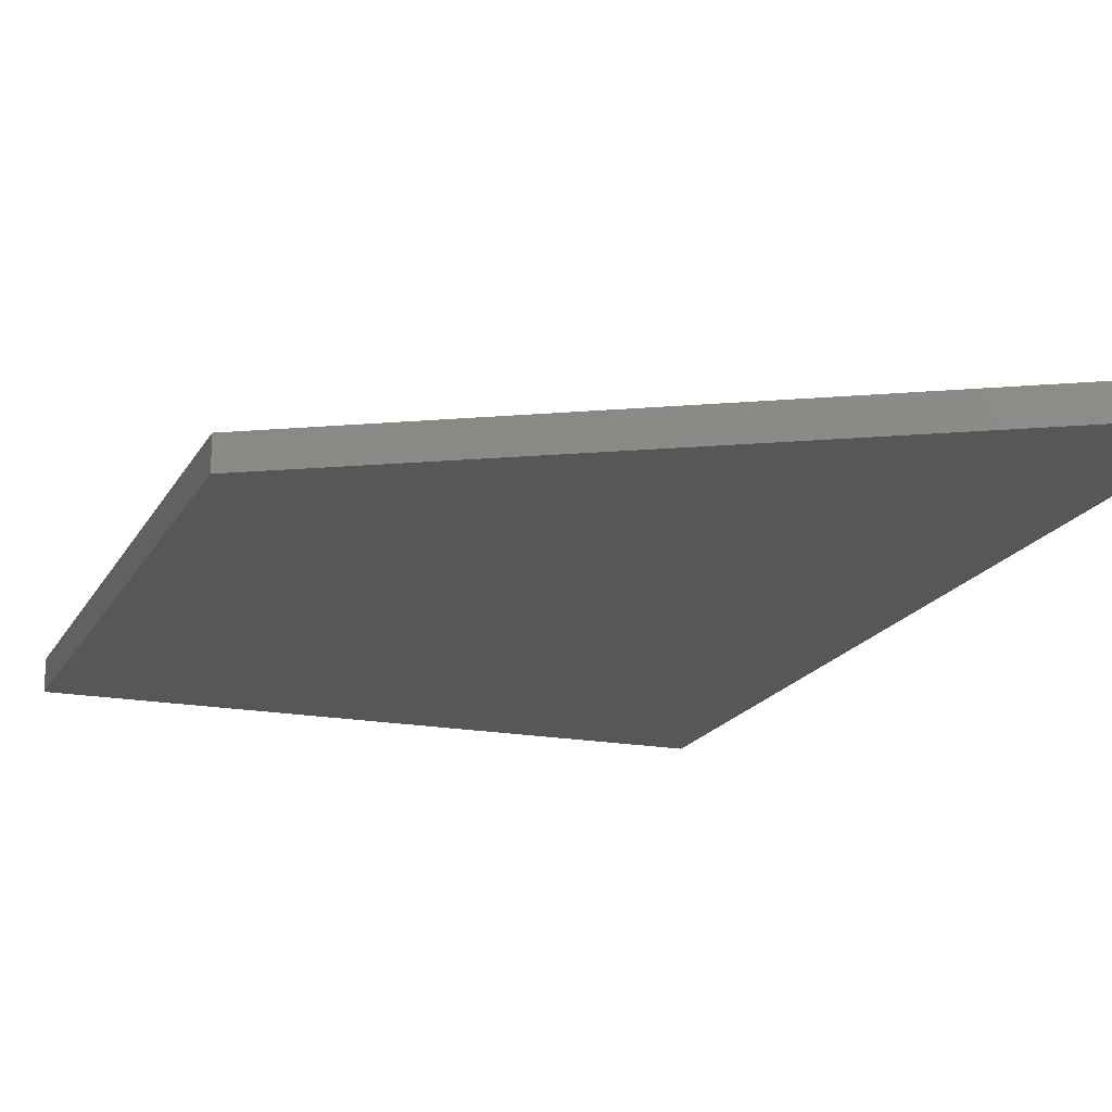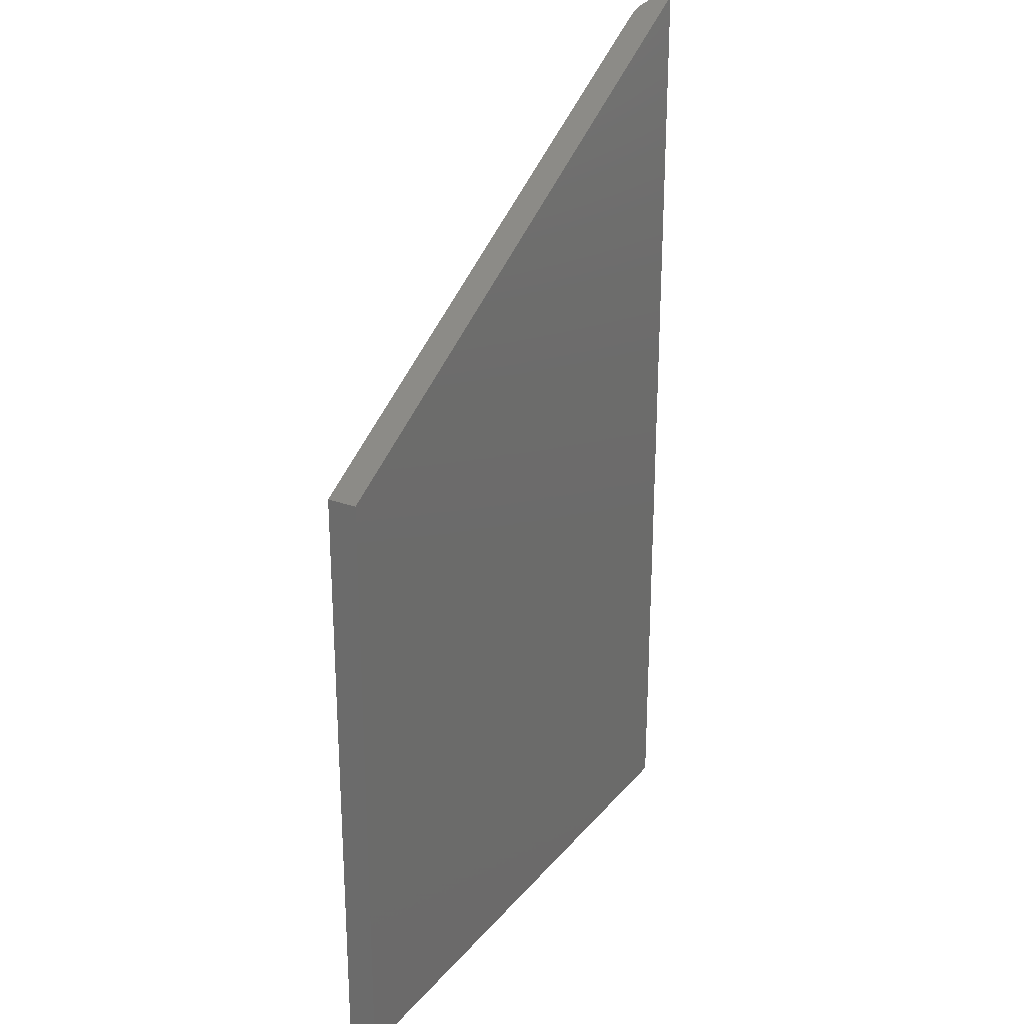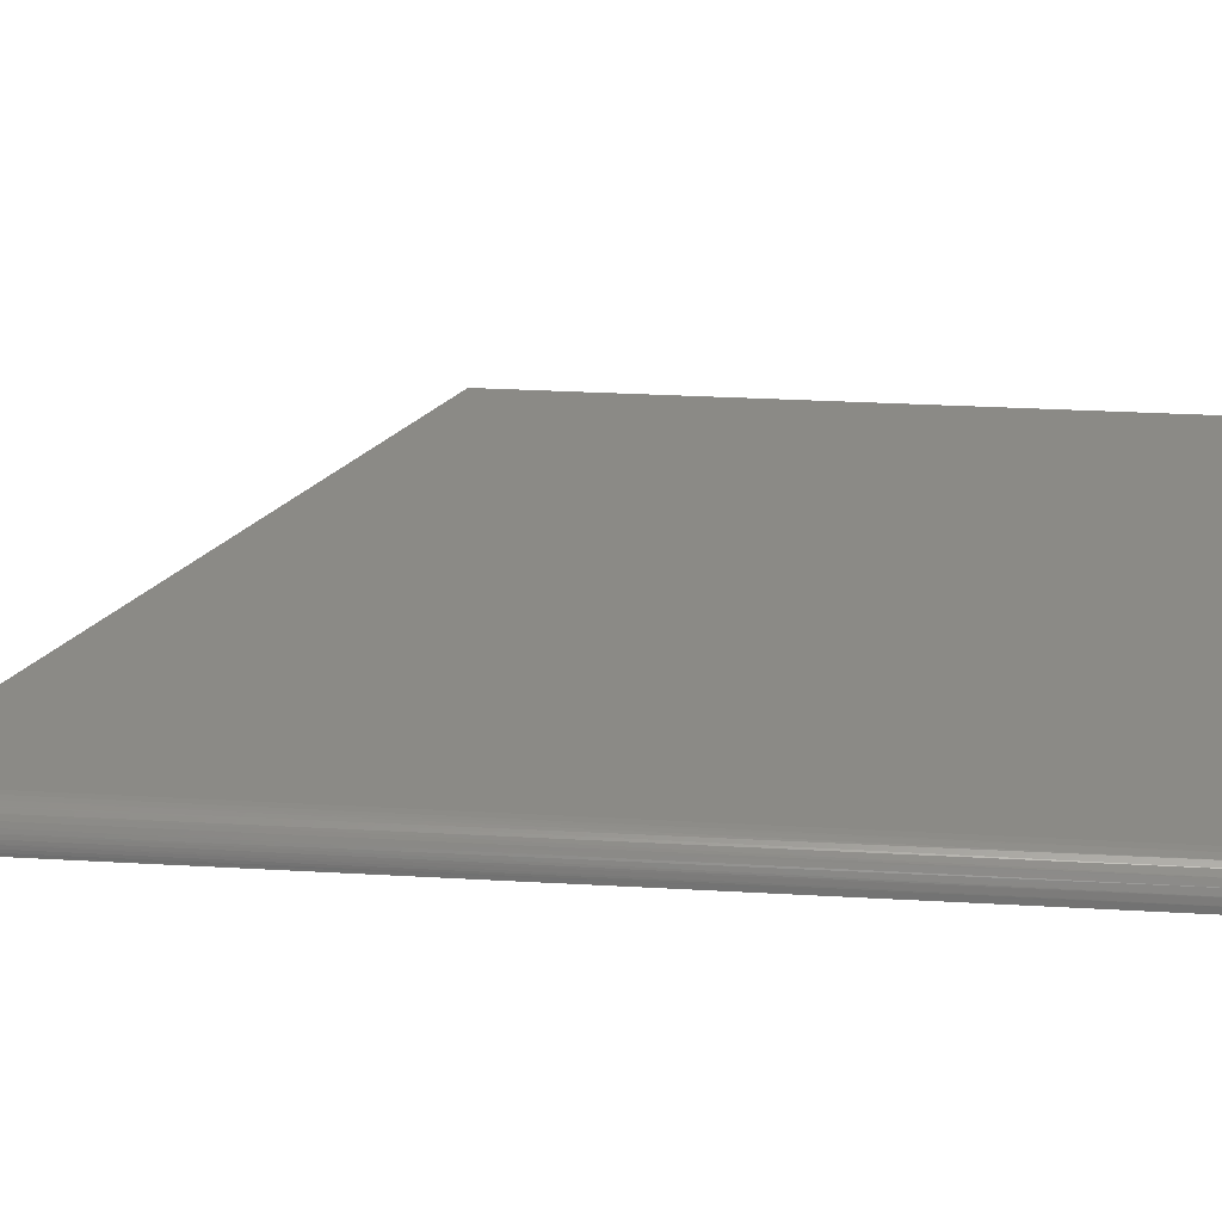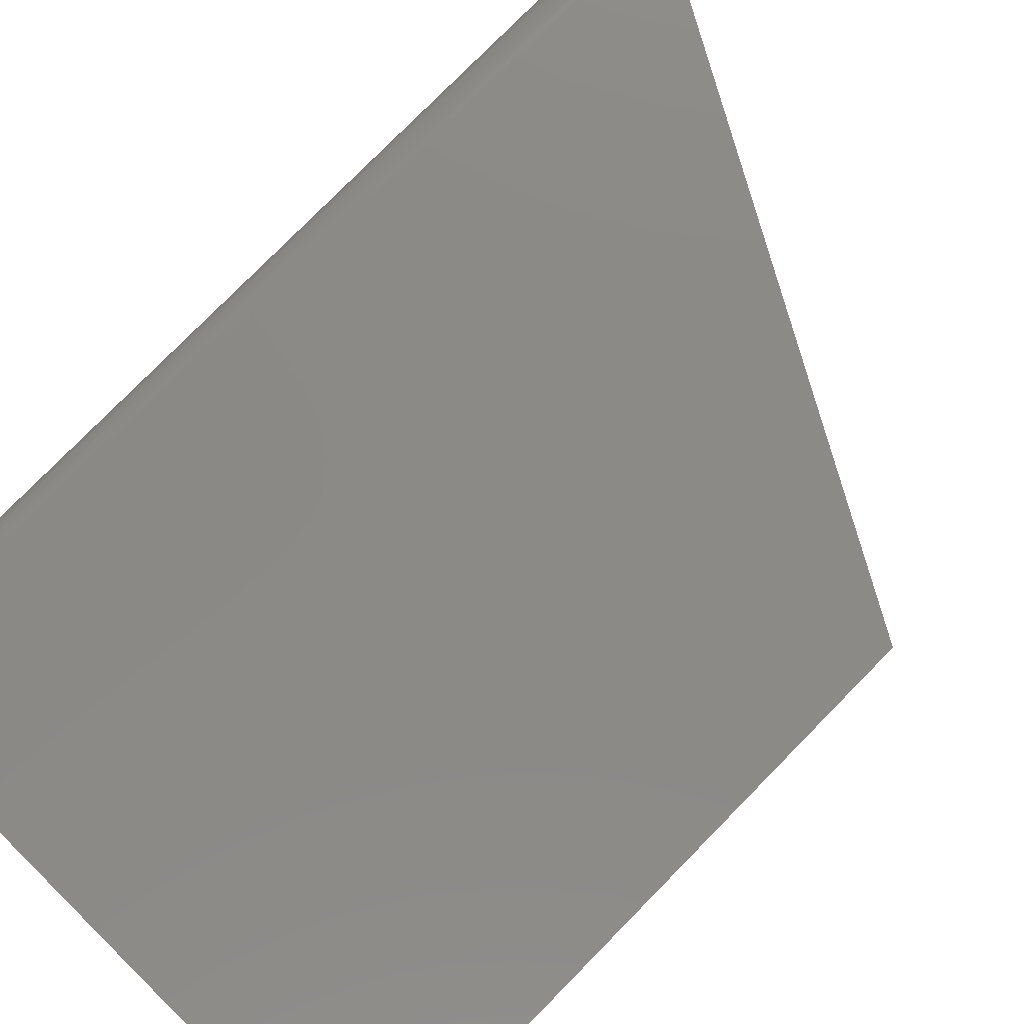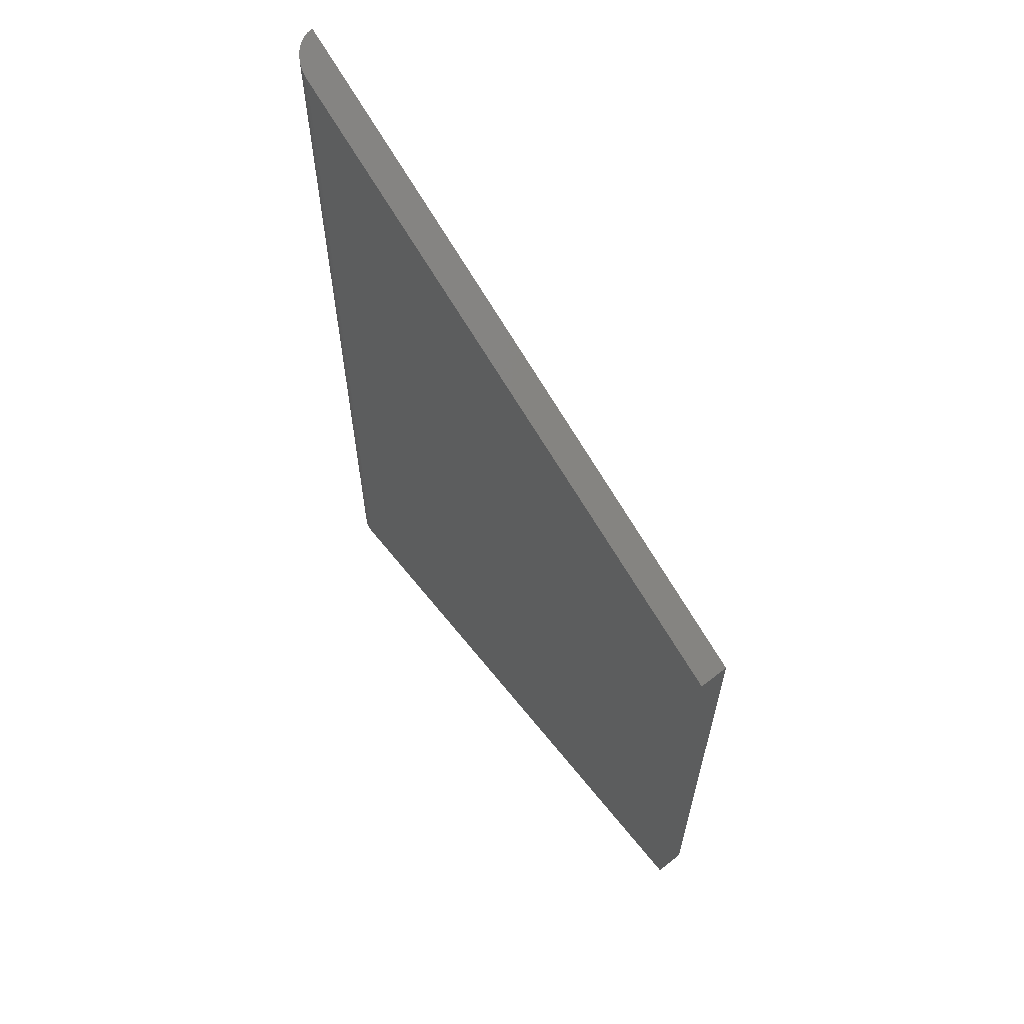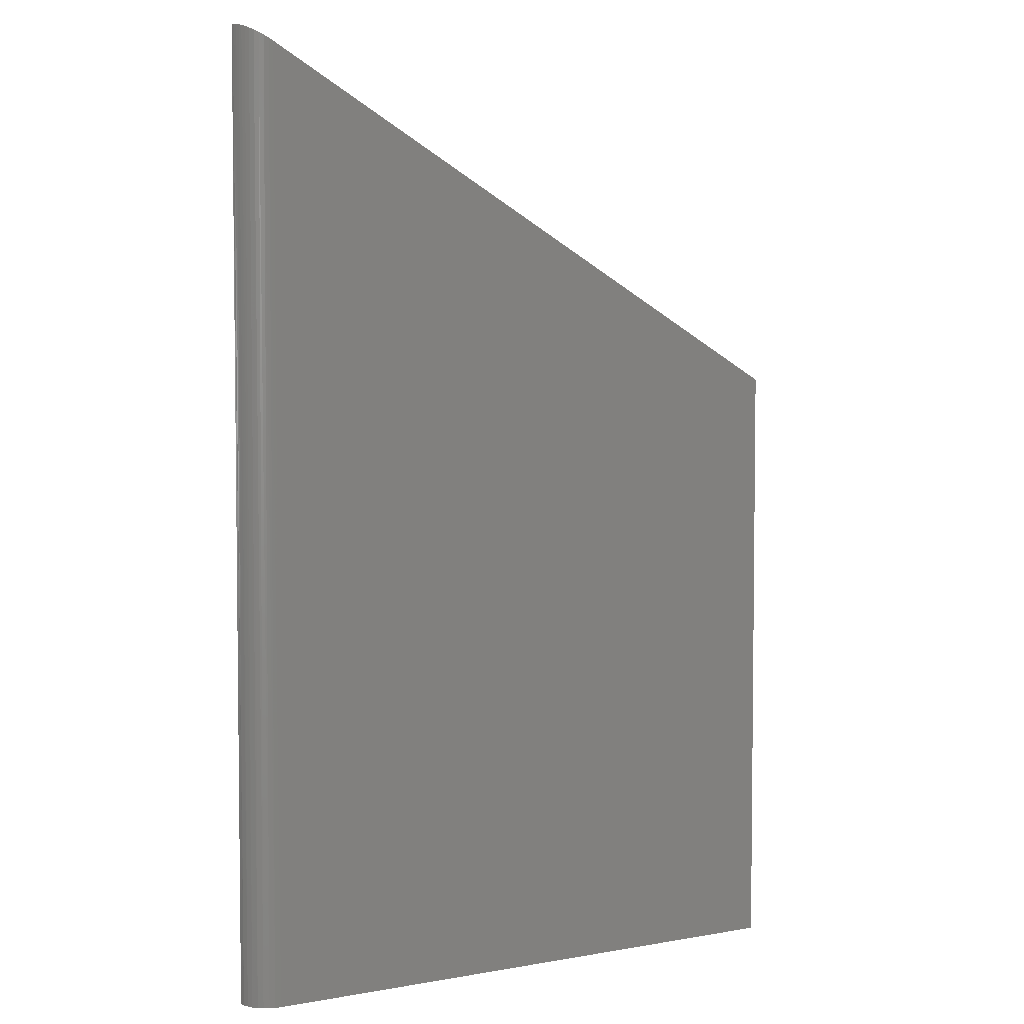
<metadata>
{"format":"stl","ext":"stl","renderer":"f3d","projection":"perspective","resolution":1024,"background":"white","views":[{"elev":-17.7,"azim":-20.2,"up":"+Y"},{"elev":26.0,"azim":-59.5,"up":"+Z"},{"elev":31.0,"azim":94.6,"up":"+Y"},{"elev":79.1,"azim":-135.4,"up":"+Y"},{"elev":64.4,"azim":-128.6,"up":"+Z"},{"elev":4.2,"azim":149.7,"up":"+Z"}]}
</metadata>
<code>
# stl→obj: 26 verts, 48 faces
v 0 0 0
v 5.724e-17 0 0.4816
v 0.4502 0 -2.757e-17
v 0.4502 0 0.7367
v 0.4575 -0.001159 0.7408
v 0.4539 -0.00029 0.7388
v 0.4736 -0.02164 0.75
v 0.4733 -0.01926 0.7498
v 0.4727 -0.01687 0.7495
v 5.724e-17 -0.02344 0.4816
v 0.4737 -0.02344 0.75
v 0.4719 -0.01446 0.749
v 0.4707 -0.01201 0.7483
v 0.4691 -0.009536 0.7474
v 0.467 -0.006998 0.7462
v 0.4641 -0.004553 0.7446
v 0.461 -0.002591 0.7428
v 0.4719 -0.01447 -2.89e-17
v 0.4732 -0.01887 -2.898e-17
v 0.4668 -0.006865 -2.858e-17
v 0.4697 -0.01042 -2.876e-17
v 0.4737 -0.02344 -2.9e-17
v 0 -0.02344 0
v 0.4548 -0.0004503 -2.785e-17
v 0.4592 -0.001784 -2.812e-17
v 0.4633 -0.00395 -2.837e-17
f 1 2 3
f 3 2 4
f 4 5 6
f 7 8 9
f 10 11 5
f 10 5 4
f 10 4 2
f 12 13 14
f 12 14 15
f 12 15 16
f 12 16 17
f 12 17 5
f 12 5 11
f 12 11 7
f 12 7 9
f 18 19 20
f 20 21 18
f 22 23 1
f 22 1 3
f 22 3 24
f 22 24 25
f 22 25 26
f 22 26 20
f 22 20 19
f 23 22 10
f 10 22 11
f 11 19 7
f 11 22 19
f 3 6 24
f 3 4 6
f 24 6 5
f 24 5 25
f 25 5 17
f 25 17 26
f 17 16 26
f 20 26 16
f 20 16 15
f 20 15 14
f 20 14 21
f 21 14 13
f 21 13 18
f 18 13 12
f 18 12 9
f 18 9 19
f 19 9 8
f 19 8 7
f 10 2 23
f 23 2 1

</code>
